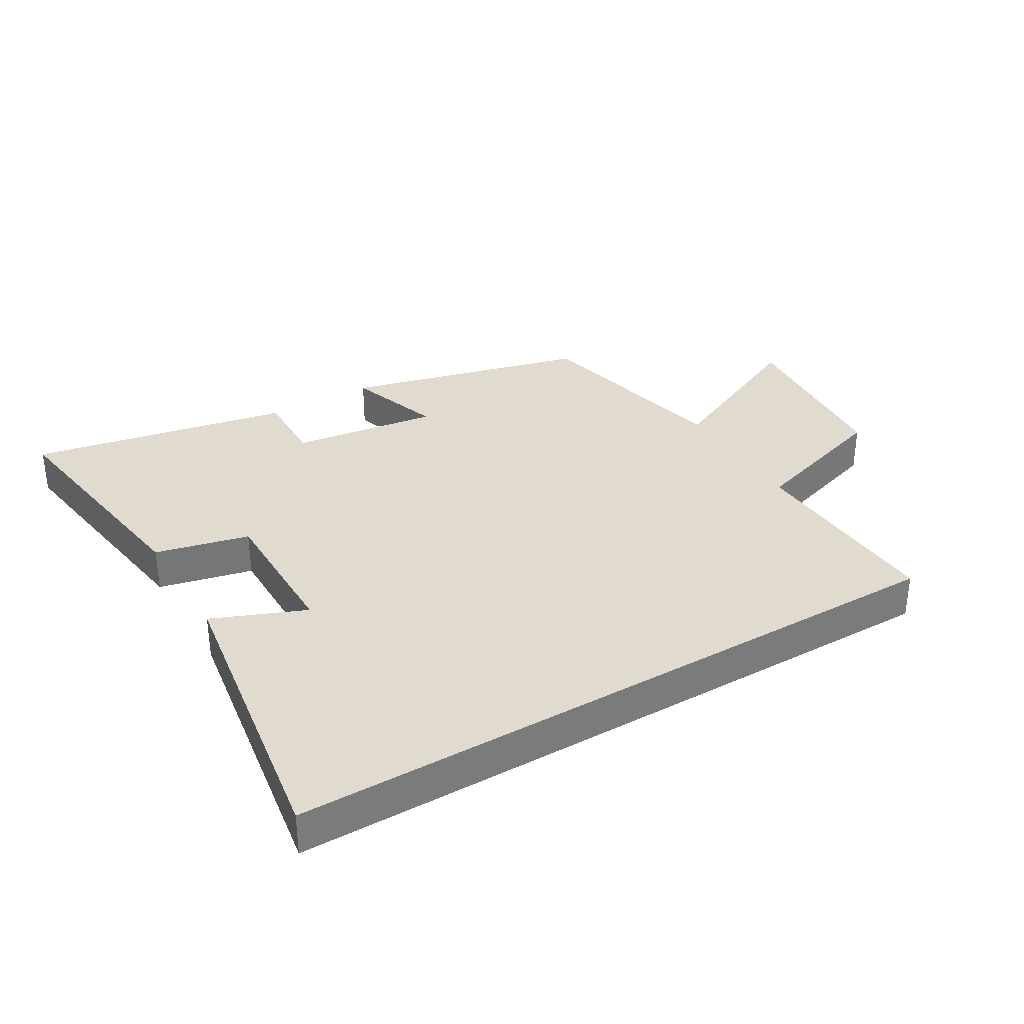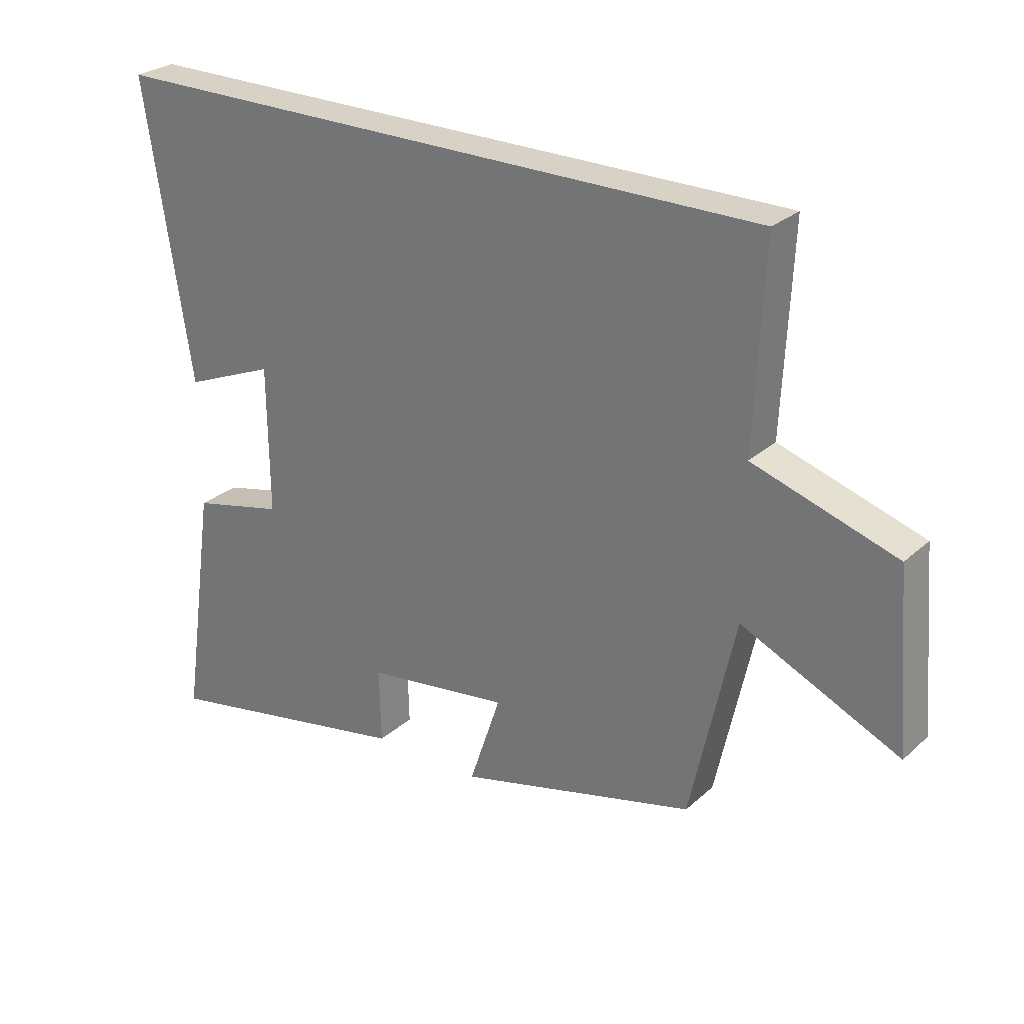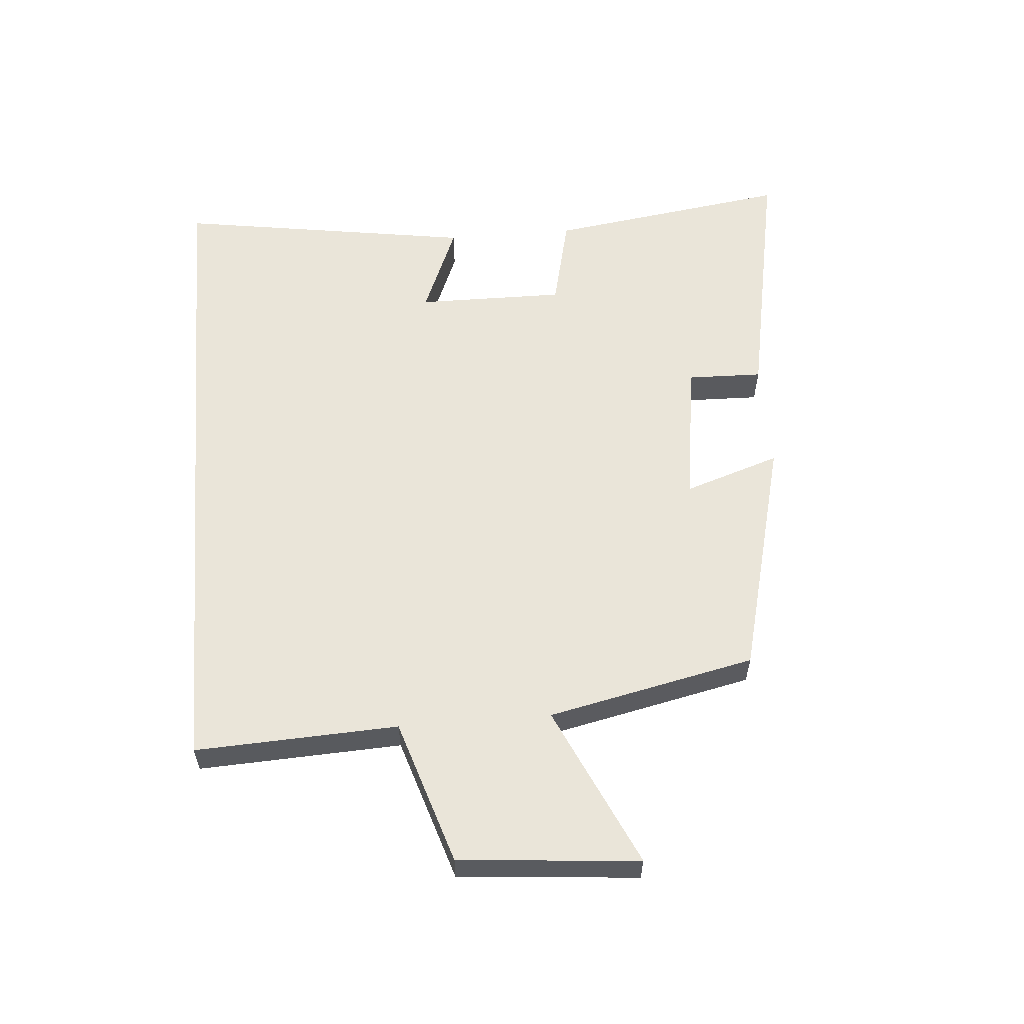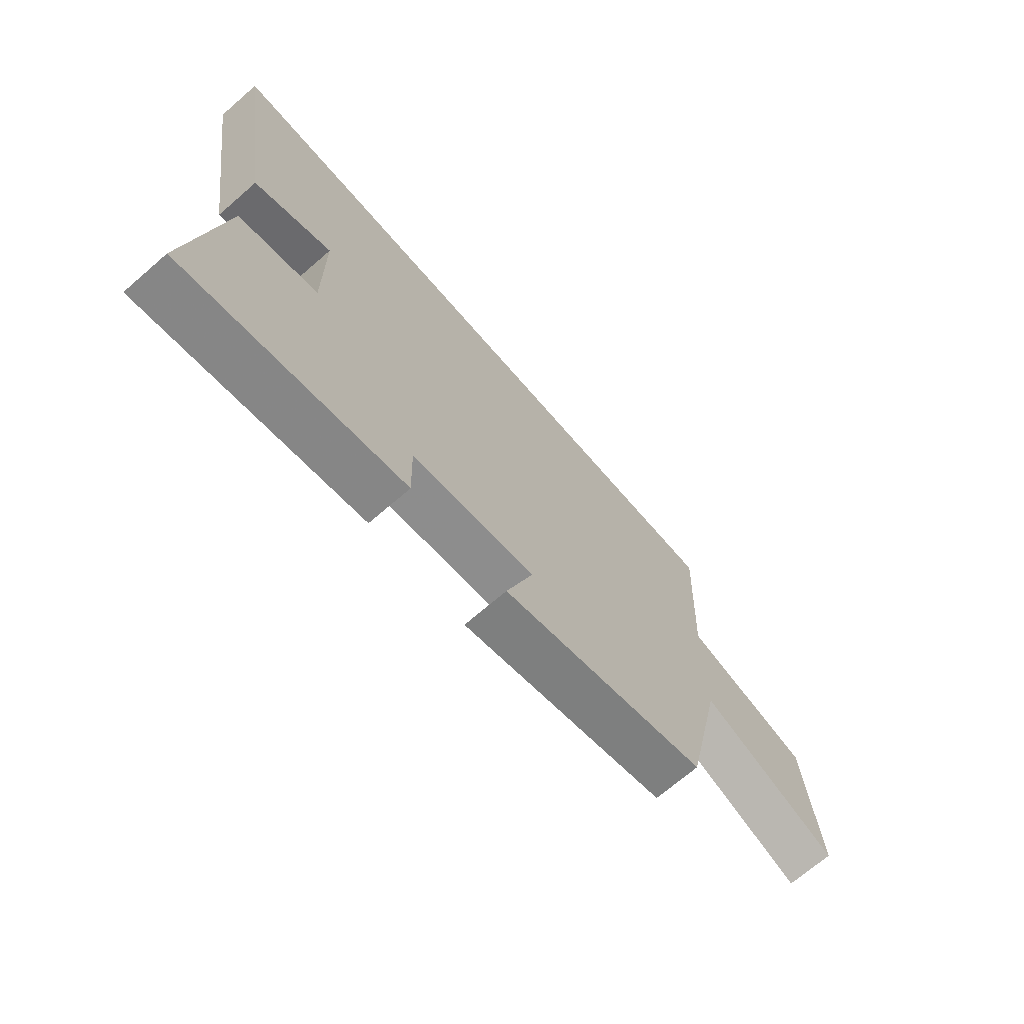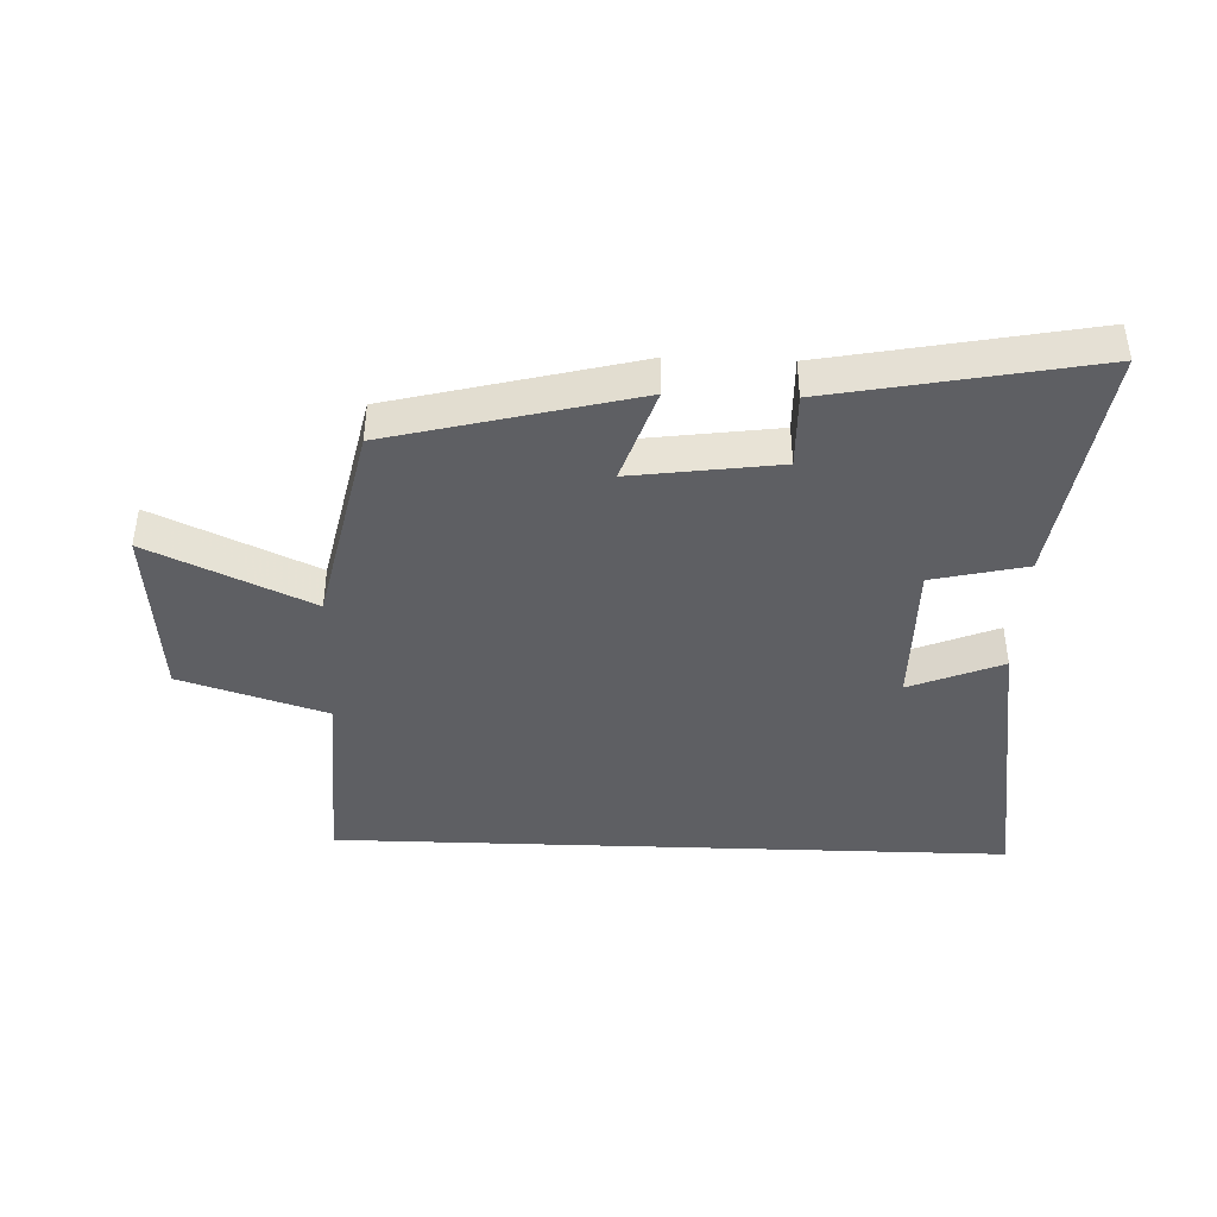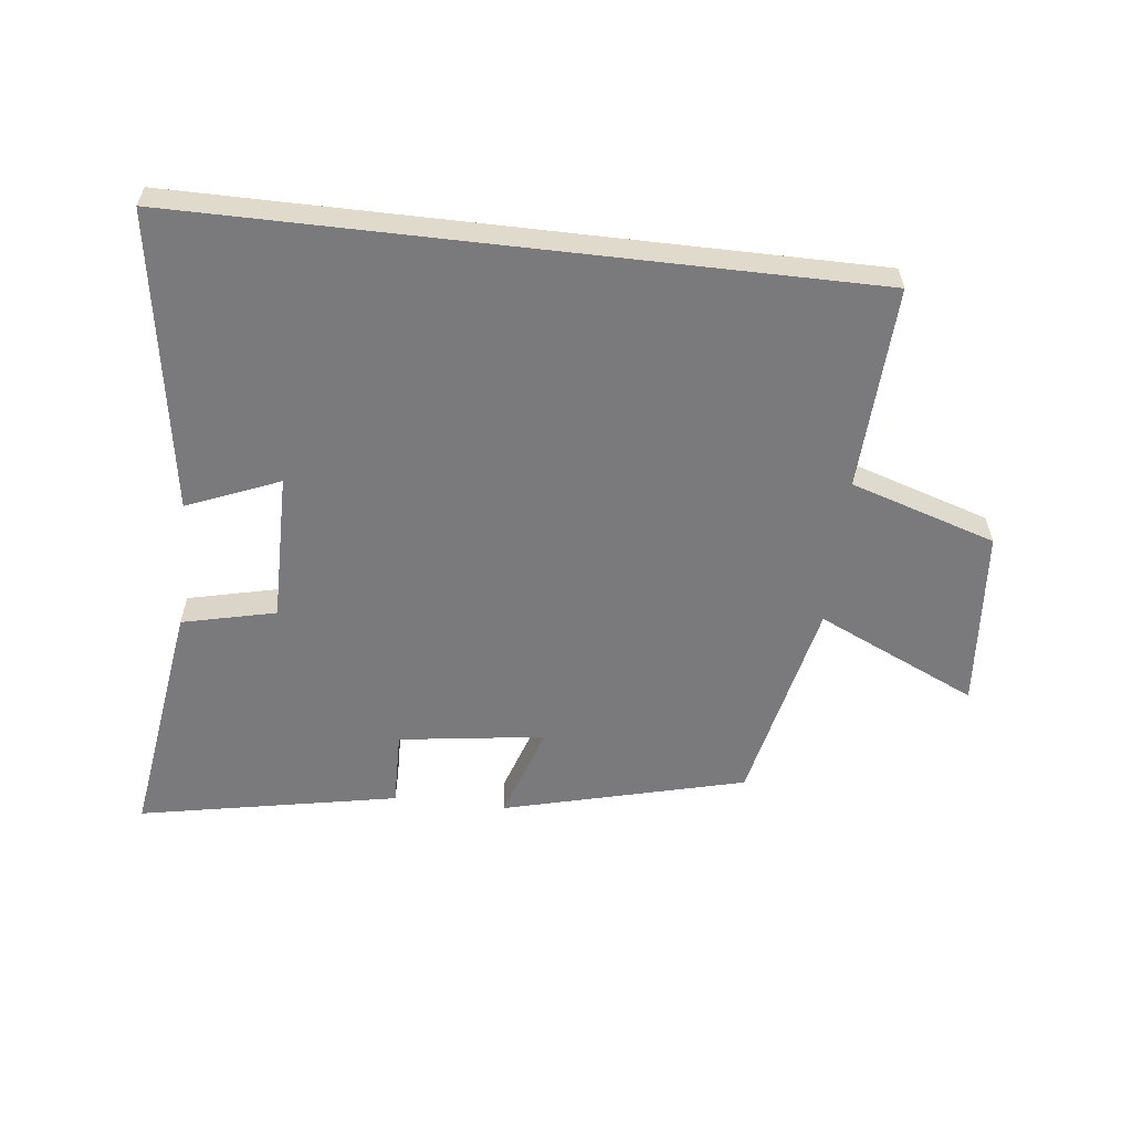
<metadata>
{"format":"obj","ext":"obj","renderer":"f3d","projection":"perspective","resolution":1024,"background":"white","views":[{"elev":33.5,"azim":-30.8,"up":"+Y"},{"elev":27.2,"azim":36.7,"up":"+Z"},{"elev":57.9,"azim":85.3,"up":"+Y"},{"elev":-70.1,"azim":-49.1,"up":"+Z"},{"elev":-41.5,"azim":177.9,"up":"+Y"},{"elev":-58.2,"azim":-6.6,"up":"+Y"}]}
</metadata>
<code>
v 0.515 0.07 0.5
v 0.5 0.07 0.175
v 0.733 0.07 0.101
v 0.757 0.07 -0.187
v 0.5 0.07 -0.069
v 0.428 0.07 -0.401
v 0.04 0.07 -0.5
v 0.091 0.07 -0.347
v -0.143 0.07 -0.379
v -0.14 0.07 -0.5
v -0.556 0.07 -0.58
v -0.5 0.07 -0.191
v -0.35 0.07 -0.156
v -0.352 0.07 0.082
v -0.5 0.07 0.021
v -0.575 0.07 0.5
v 0.515 0 0.5
v 0.5 0 0.175
v 0.733 0 0.101
v 0.757 0 -0.187
v 0.5 0 -0.069
v 0.428 0 -0.401
v 0.04 0 -0.5
v 0.091 0 -0.347
v -0.143 0 -0.379
v -0.14 0 -0.5
v -0.556 0 -0.58
v -0.5 0 -0.191
v -0.35 0 -0.156
v -0.352 0 0.082
v -0.5 0 0.021
v -0.575 0 0.5
f 14 15 16 1
f 13 14 1 2
f 10 11 12 13
f 9 10 13
f 8 9 13 2
f 5 6 7 8
f 5 8 2 3
f 3 4 5
f 17 32 31 30
f 18 17 30 29
f 29 28 27 26
f 29 26 25
f 18 29 25 24
f 24 23 22 21
f 19 18 24 21
f 21 20 19
f 1 17 18 2
f 2 18 19 3
f 3 19 20 4
f 4 20 21 5
f 5 21 22 6
f 6 22 23 7
f 7 23 24 8
f 8 24 25 9
f 9 25 26 10
f 10 26 27 11
f 11 27 28 12
f 12 28 29 13
f 13 29 30 14
f 14 30 31 15
f 15 31 32 16
f 16 32 17 1

</code>
